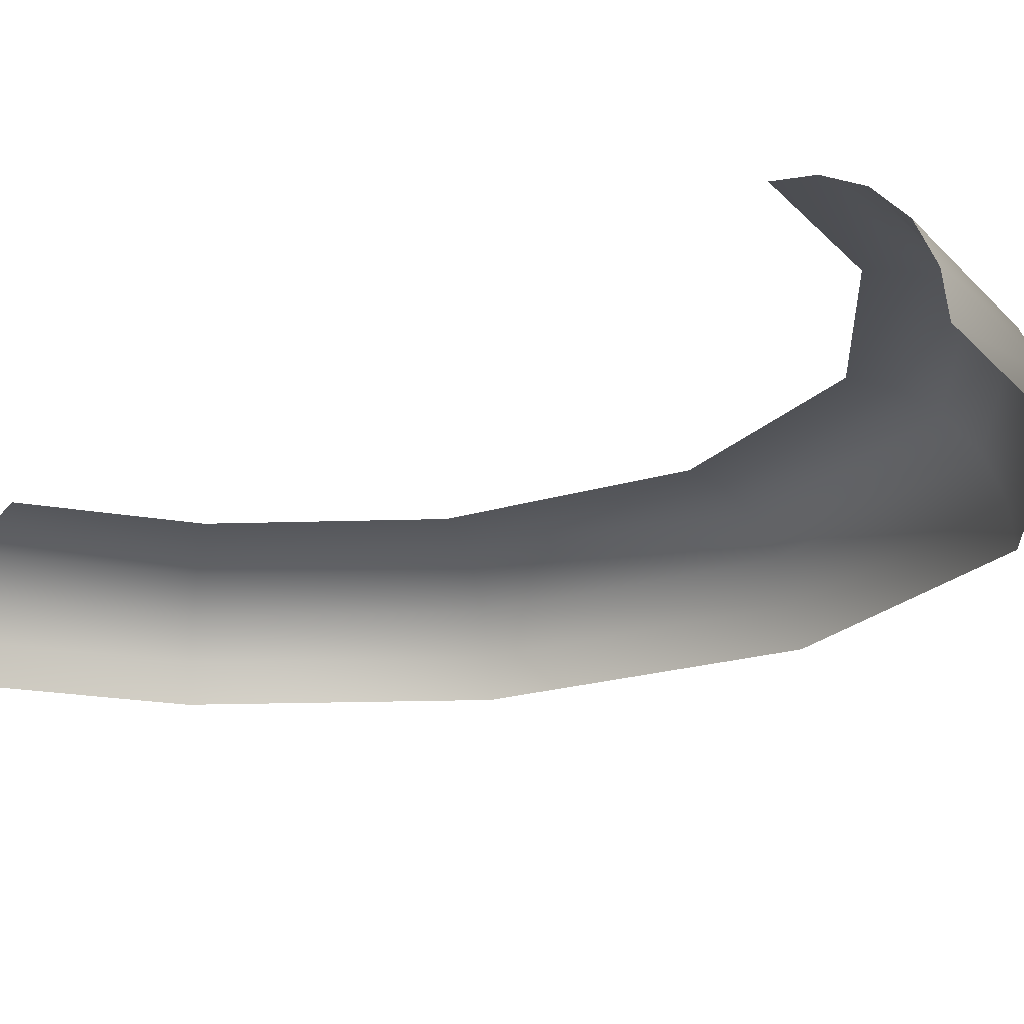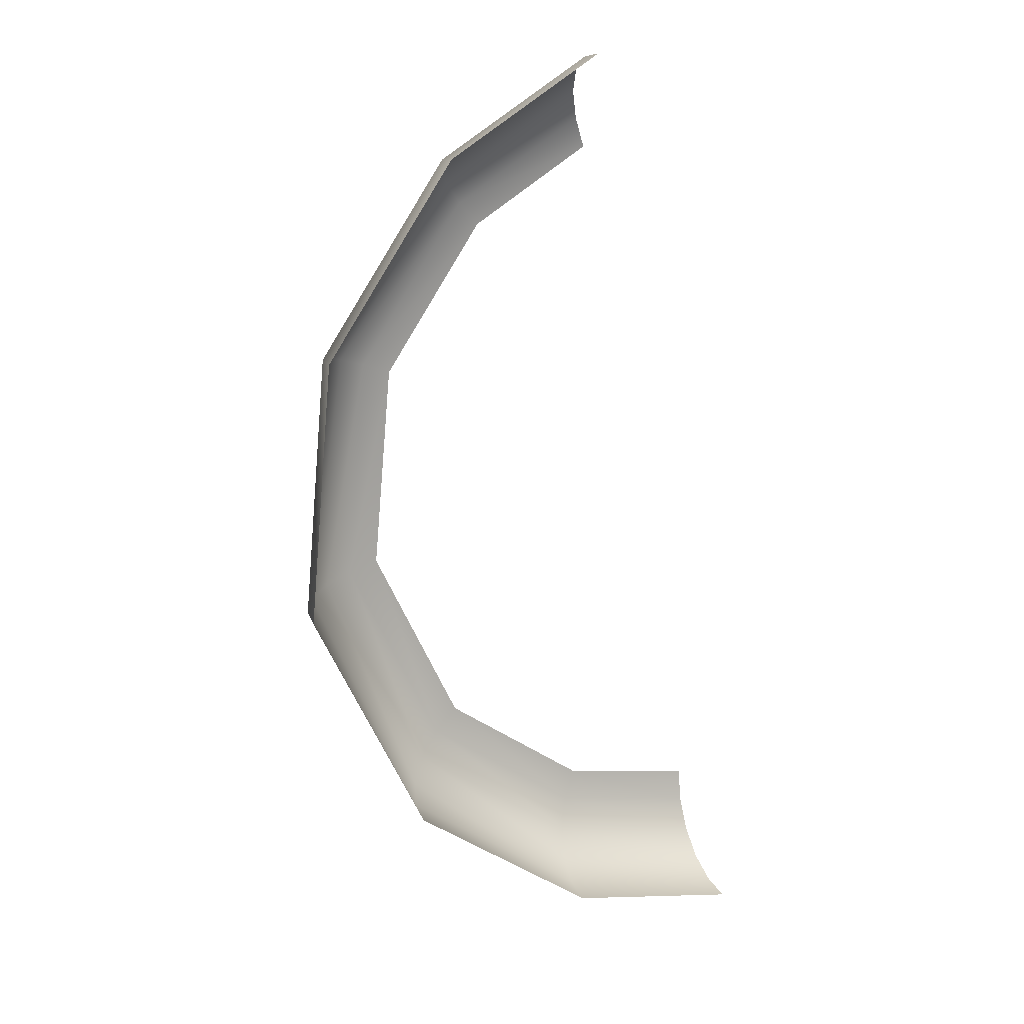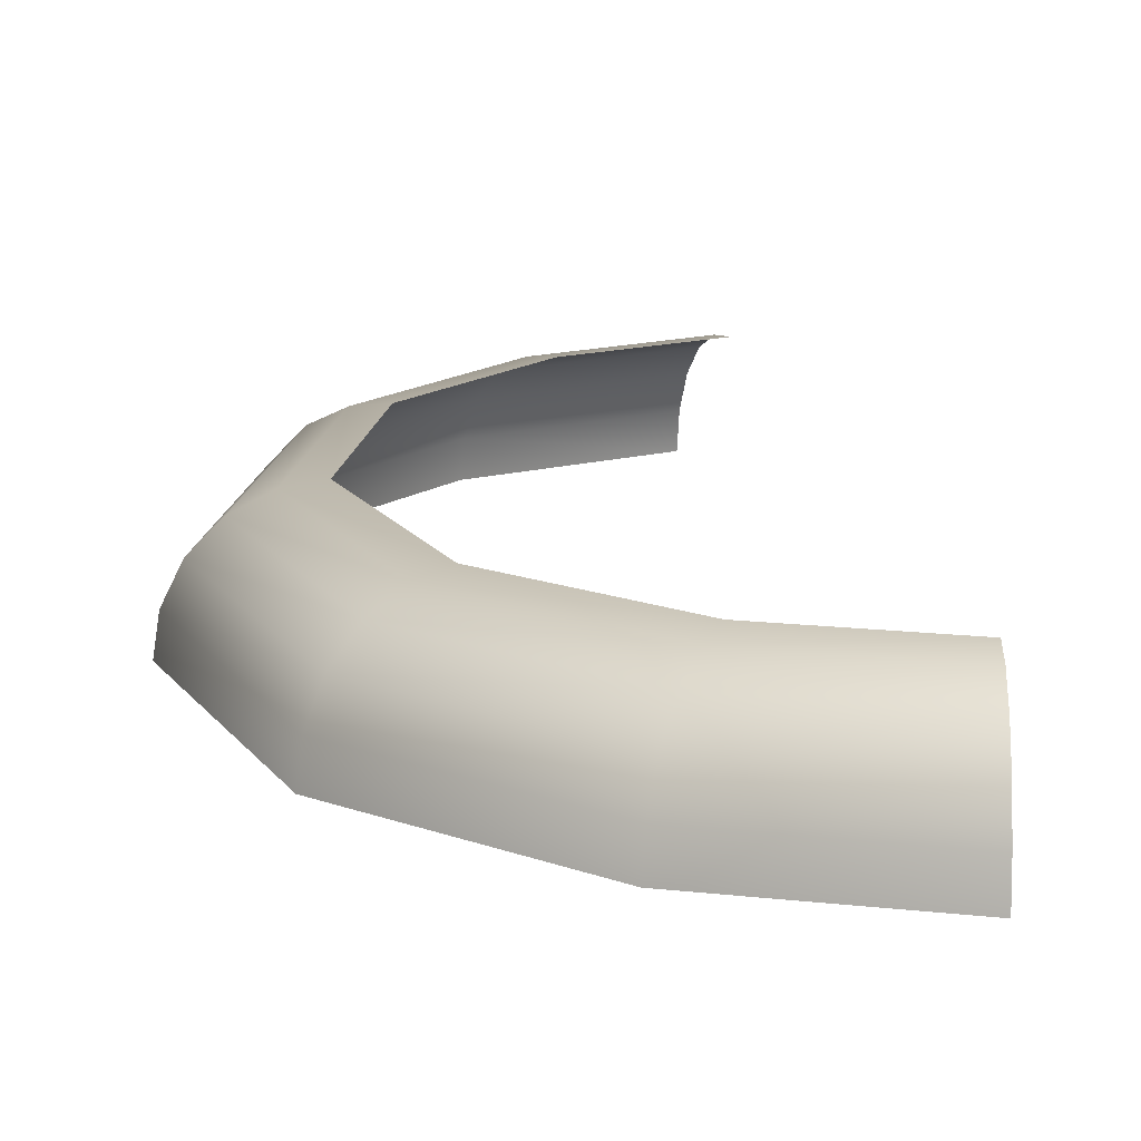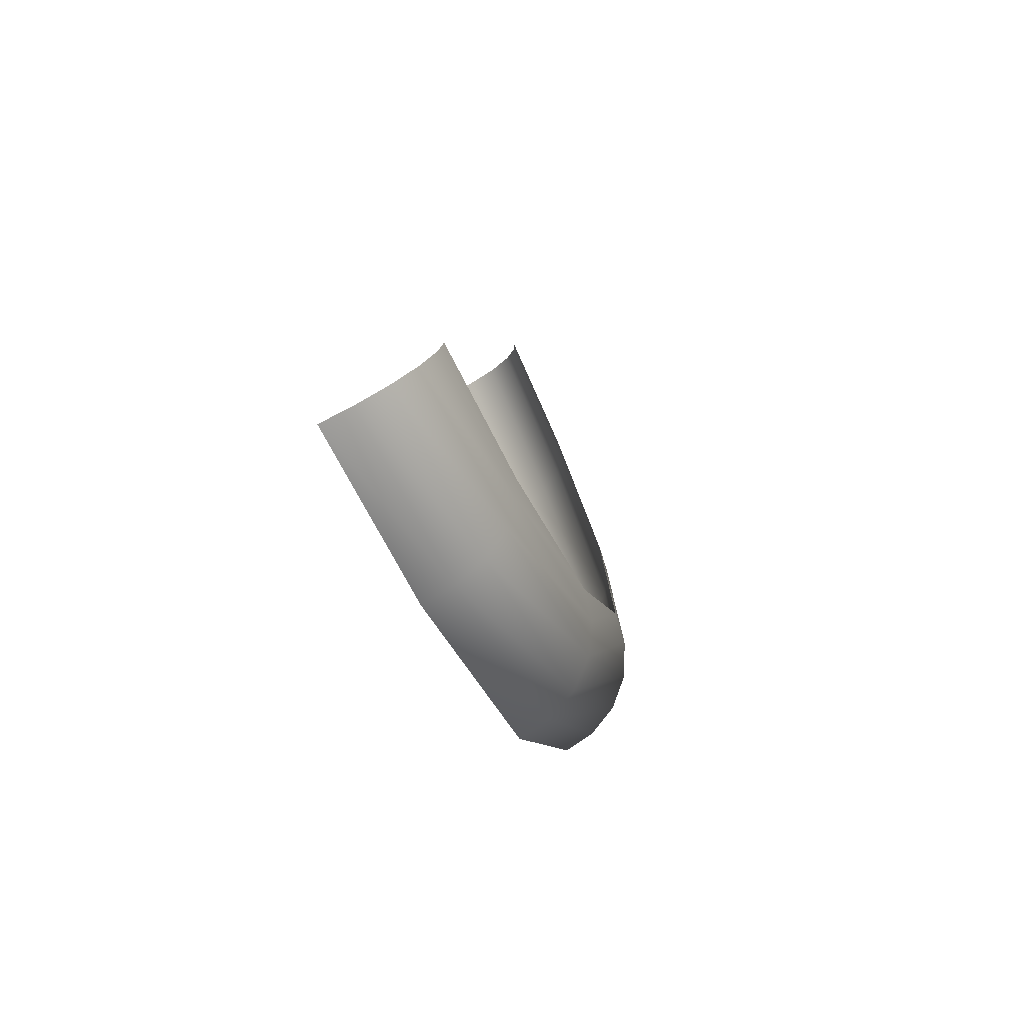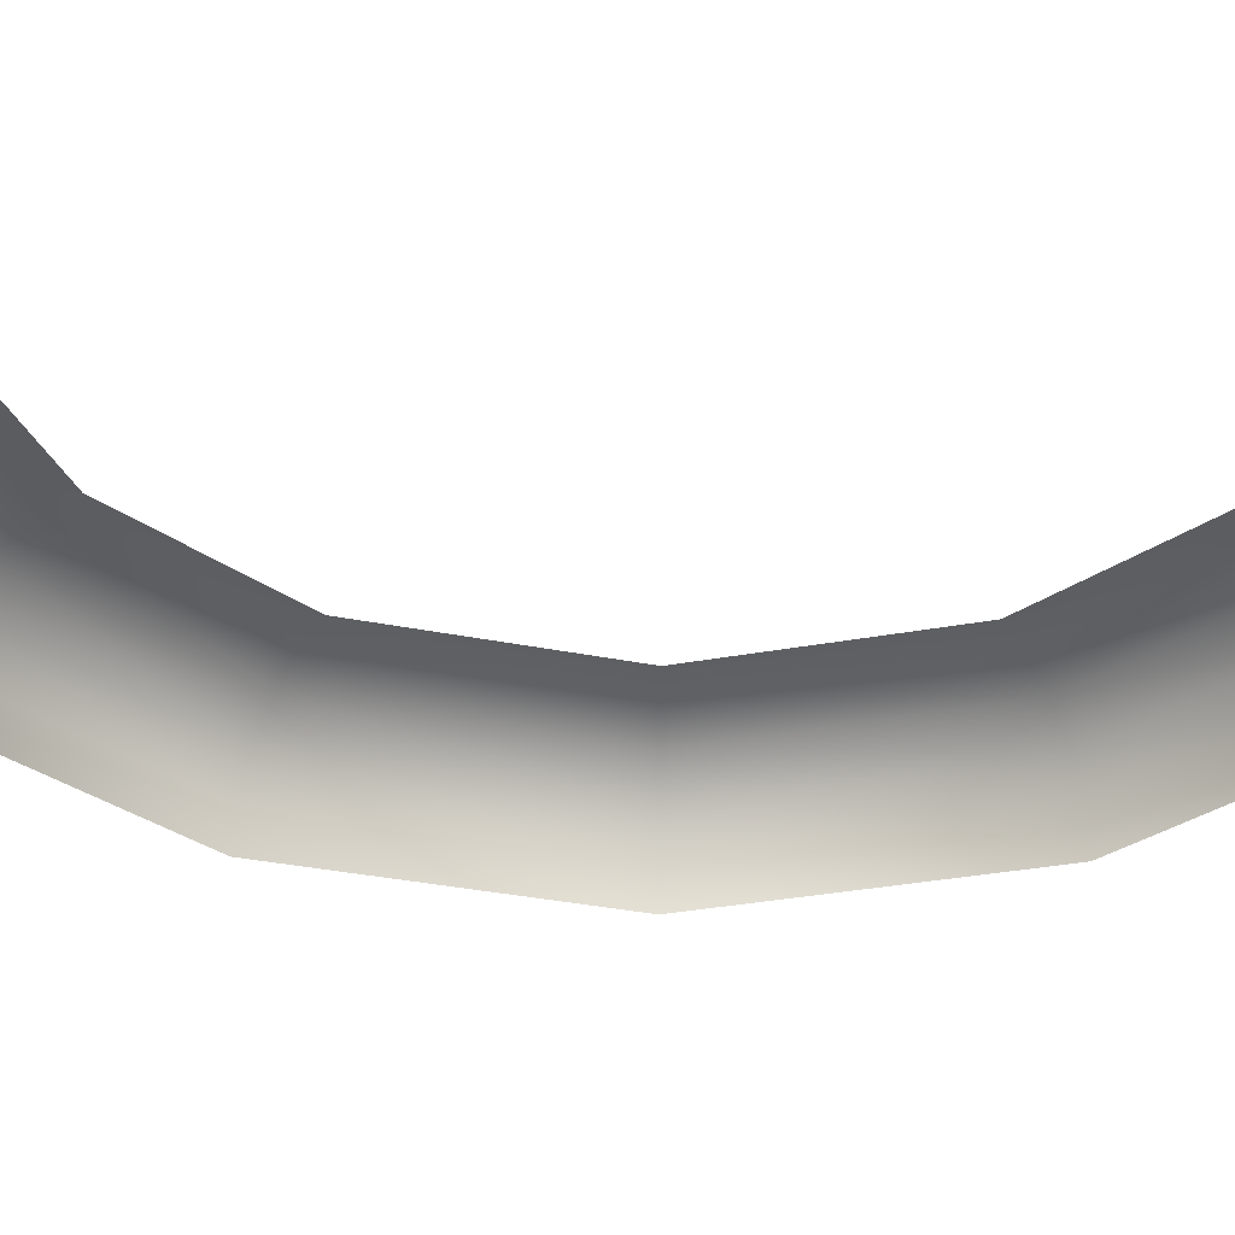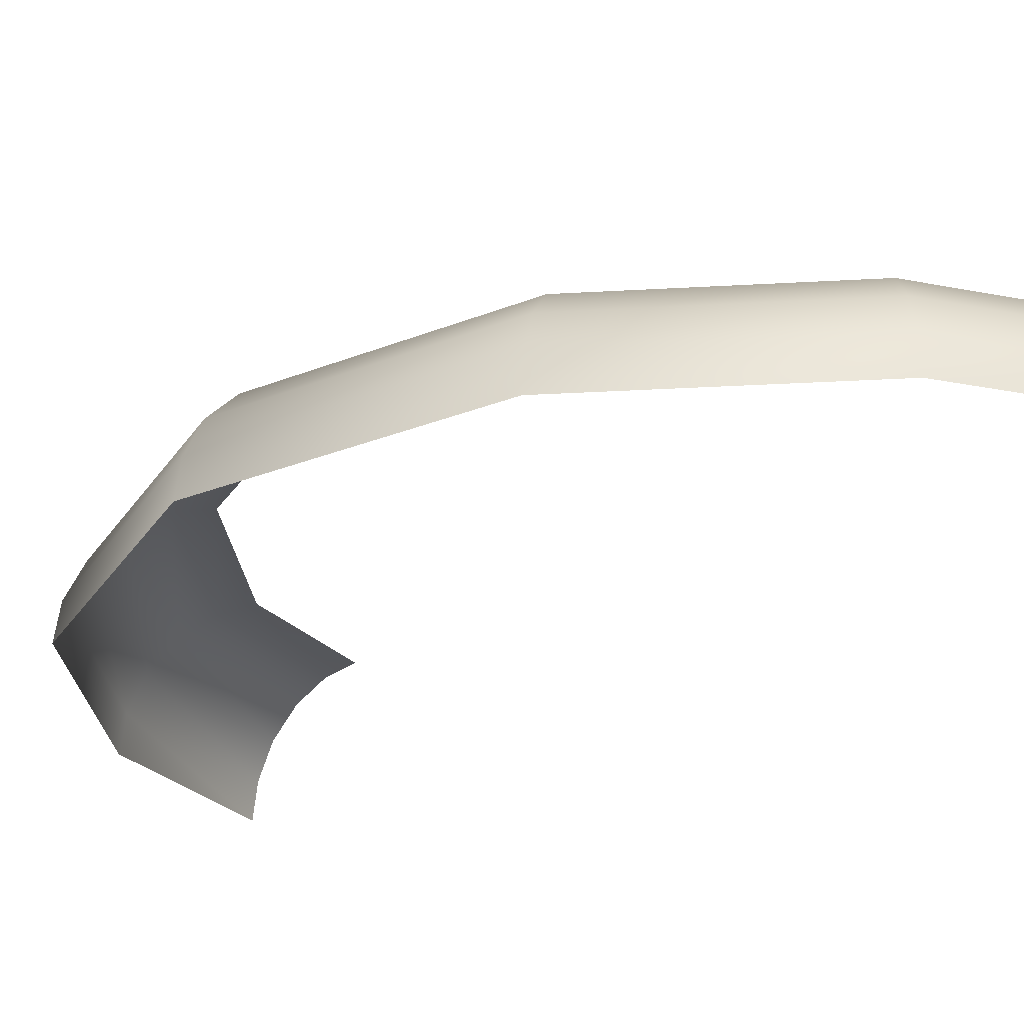
<metadata>
{"format":"obj","ext":"obj","renderer":"f3d","projection":"perspective","resolution":1024,"background":"white","views":[{"elev":-18.1,"azim":127.9,"up":"+Y"},{"elev":16.7,"azim":-24.2,"up":"+Z"},{"elev":15.7,"azim":-18.3,"up":"+Y"},{"elev":-75.8,"azim":116.2,"up":"+Z"},{"elev":-32.1,"azim":79.0,"up":"+Y"},{"elev":-24.0,"azim":-50.1,"up":"+Y"}]}
</metadata>
<code>
o Group81/mesh81/mesh81-geometry#mesh81-geometry
v 0.06666 -0.7133 0.002021
v 0.05375 -0.7159 -0.005421
v 0.06652 -0.7159 0.00239
v 0.05401 -0.7133 -0.005713
v 0.04317 -0.7159 -0.02095
v 0.06711 -0.7107 0.000834
v 0.04354 -0.7133 -0.02108
v 0.05487 -0.7107 -0.006653
v 0.04123 -0.7159 -0.04235
v 0.06785 -0.7087 -0.001111
v 0.04162 -0.7133 -0.04228
v 0.04473 -0.7107 -0.02153
v 0.05626 -0.7087 -0.008194
v 0.05061 -0.7159 -0.06169
v 0.06875 -0.7074 -0.003513
v 0.04287 -0.7107 -0.04205
v 0.05091 -0.7133 -0.06143
v 0.04667 -0.7087 -0.02227
v 0.05799 -0.7074 -0.0101
v 0.06599 -0.7159 -0.07247
v 0.06968 -0.707 -0.005969
v 0.04491 -0.7087 -0.04168
v 0.05186 -0.7107 -0.06059
v 0.06613 -0.7133 -0.07211
v 0.04908 -0.7074 -0.02318
v 0.05975 -0.707 -0.01204
v 0.0807 -0.7159 -0.07527
v 0.04744 -0.7074 -0.04122
v 0.05342 -0.7087 -0.05921
v 0.0666 -0.7107 -0.07093
v 0.0807 -0.7133 -0.07487
v 0.05153 -0.707 -0.02411
v 0.05002 -0.707 -0.04075
v 0.05534 -0.7074 -0.05751
v 0.06736 -0.7087 -0.06899
v 0.0807 -0.7107 -0.0736
v 0.05731 -0.707 -0.05578
v 0.0683 -0.7074 -0.0666
v 0.0807 -0.7087 -0.07152
v 0.06927 -0.707 -0.06416
v 0.0807 -0.7074 -0.06896
v 0.0807 -0.707 -0.06633
f 1 2 3
f 3 2 1
f 4 2 1
f 1 2 4
f 5 2 4
f 4 2 5
f 6 4 1
f 1 4 6
f 7 5 4
f 4 5 7
f 8 4 6
f 6 4 8
f 9 5 7
f 7 5 9
f 7 4 8
f 8 4 7
f 10 8 6
f 6 8 10
f 9 7 11
f 11 7 9
f 12 7 8
f 8 7 12
f 10 13 8
f 8 13 10
f 11 7 12
f 12 7 11
f 14 9 11
f 11 9 14
f 13 12 8
f 8 12 13
f 15 13 10
f 10 13 15
f 11 12 16
f 16 12 11
f 14 11 17
f 17 11 14
f 13 18 12
f 12 18 13
f 15 19 13
f 13 19 15
f 16 12 18
f 18 12 16
f 17 11 16
f 16 11 17
f 17 20 14
f 14 20 17
f 19 18 13
f 13 18 19
f 21 19 15
f 15 19 21
f 16 18 22
f 22 18 16
f 17 16 23
f 23 16 17
f 24 20 17
f 17 20 24
f 19 25 18
f 18 25 19
f 21 26 19
f 19 26 21
f 25 22 18
f 18 22 25
f 23 16 22
f 22 16 23
f 23 24 17
f 17 24 23
f 24 27 20
f 20 27 24
f 26 25 19
f 19 25 26
f 25 28 22
f 22 28 25
f 29 23 22
f 22 23 29
f 30 24 23
f 23 24 30
f 31 27 24
f 24 27 31
f 26 32 25
f 25 32 26
f 32 28 25
f 25 28 32
f 29 22 28
f 28 22 29
f 30 23 29
f 29 23 30
f 30 31 24
f 24 31 30
f 32 33 28
f 28 33 32
f 34 29 28
f 28 29 34
f 35 30 29
f 29 30 35
f 36 31 30
f 30 31 36
f 34 28 33
f 33 28 34
f 35 29 34
f 34 29 35
f 35 36 30
f 30 36 35
f 37 34 33
f 33 34 37
f 38 35 34
f 34 35 38
f 39 36 35
f 35 36 39
f 38 34 37
f 37 34 38
f 39 35 38
f 38 35 39
f 40 38 37
f 37 38 40
f 39 38 41
f 41 38 39
f 41 38 40
f 40 38 41
f 41 40 42
f 42 40 41

</code>
